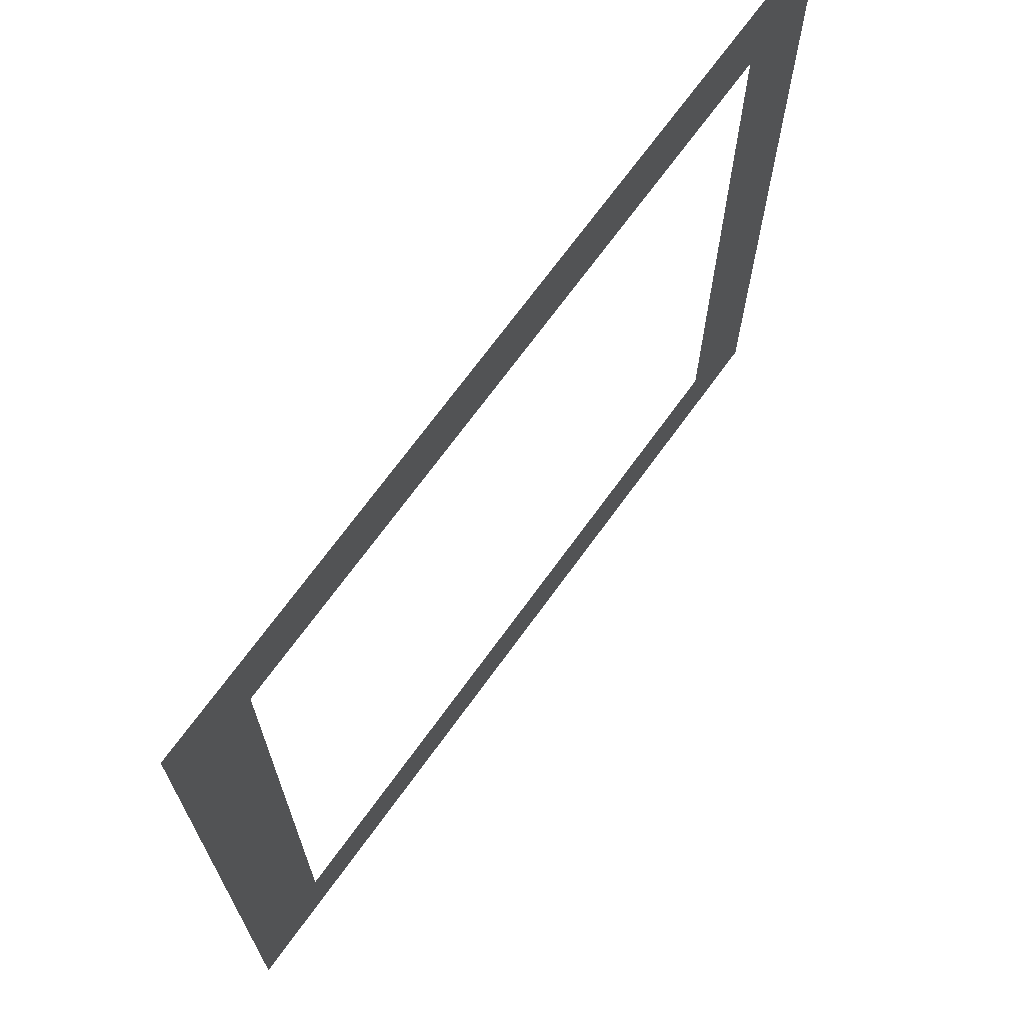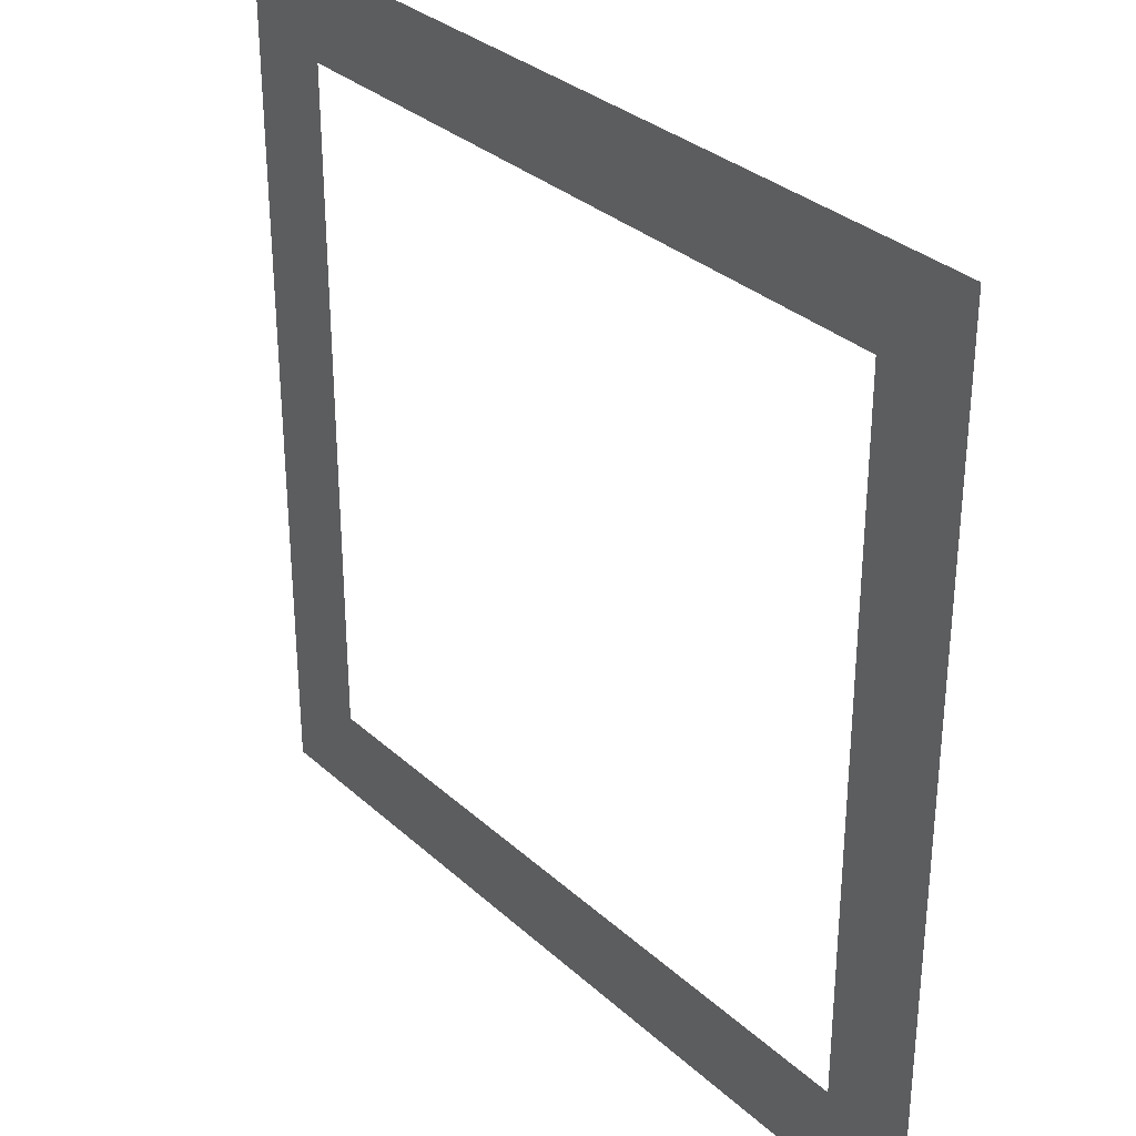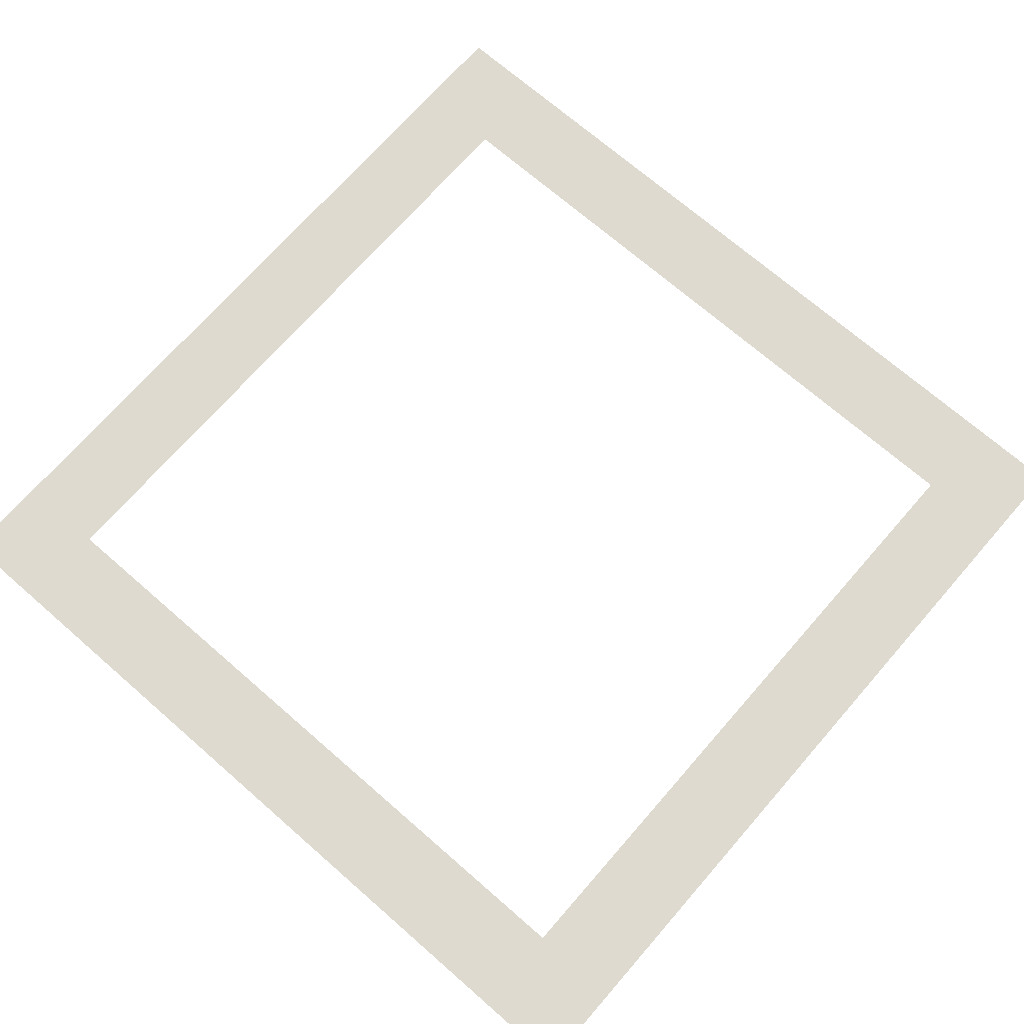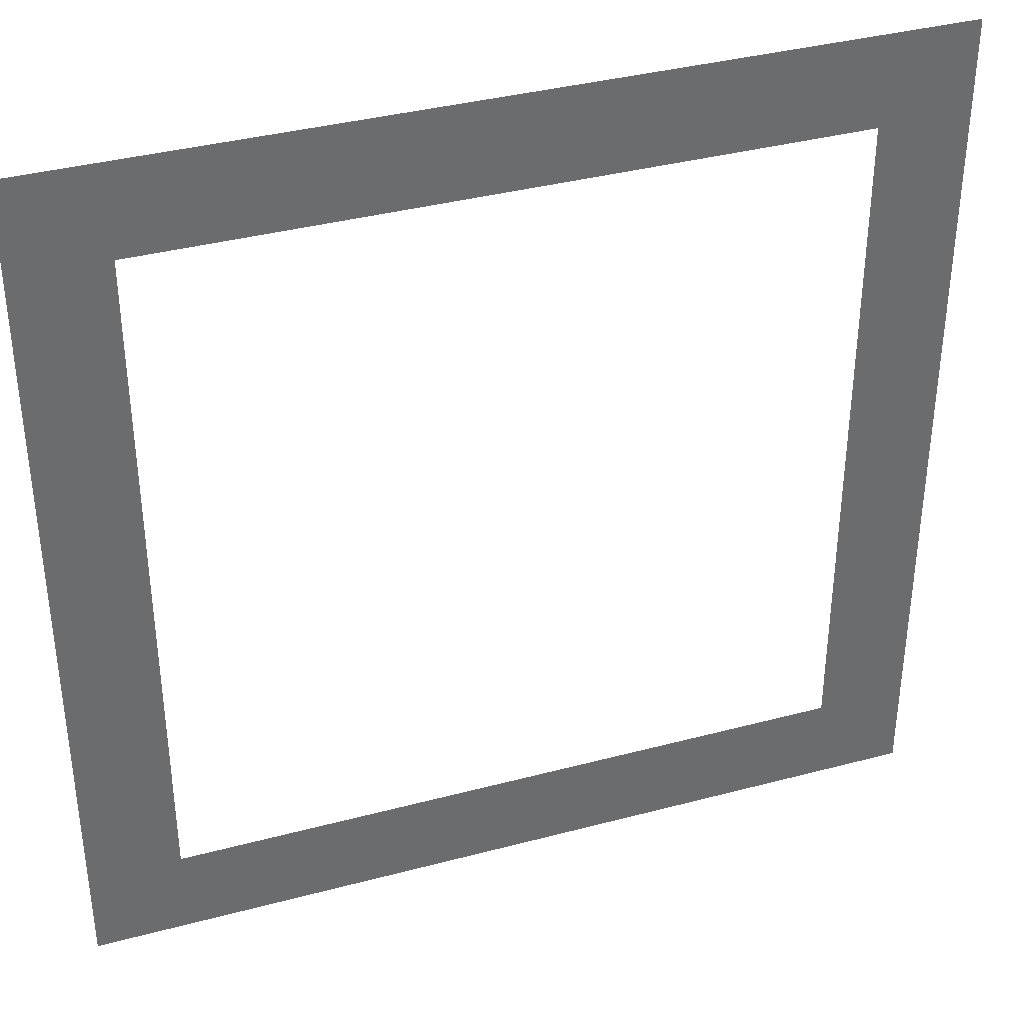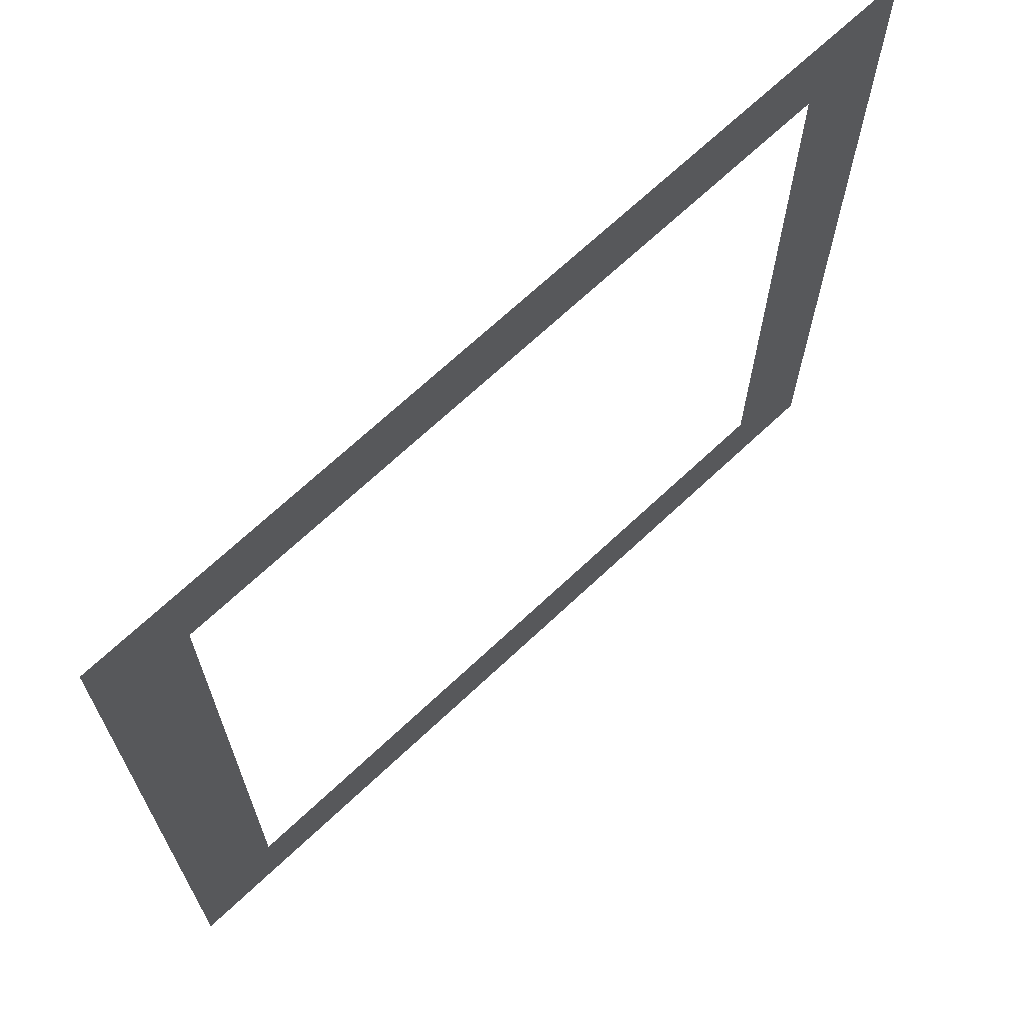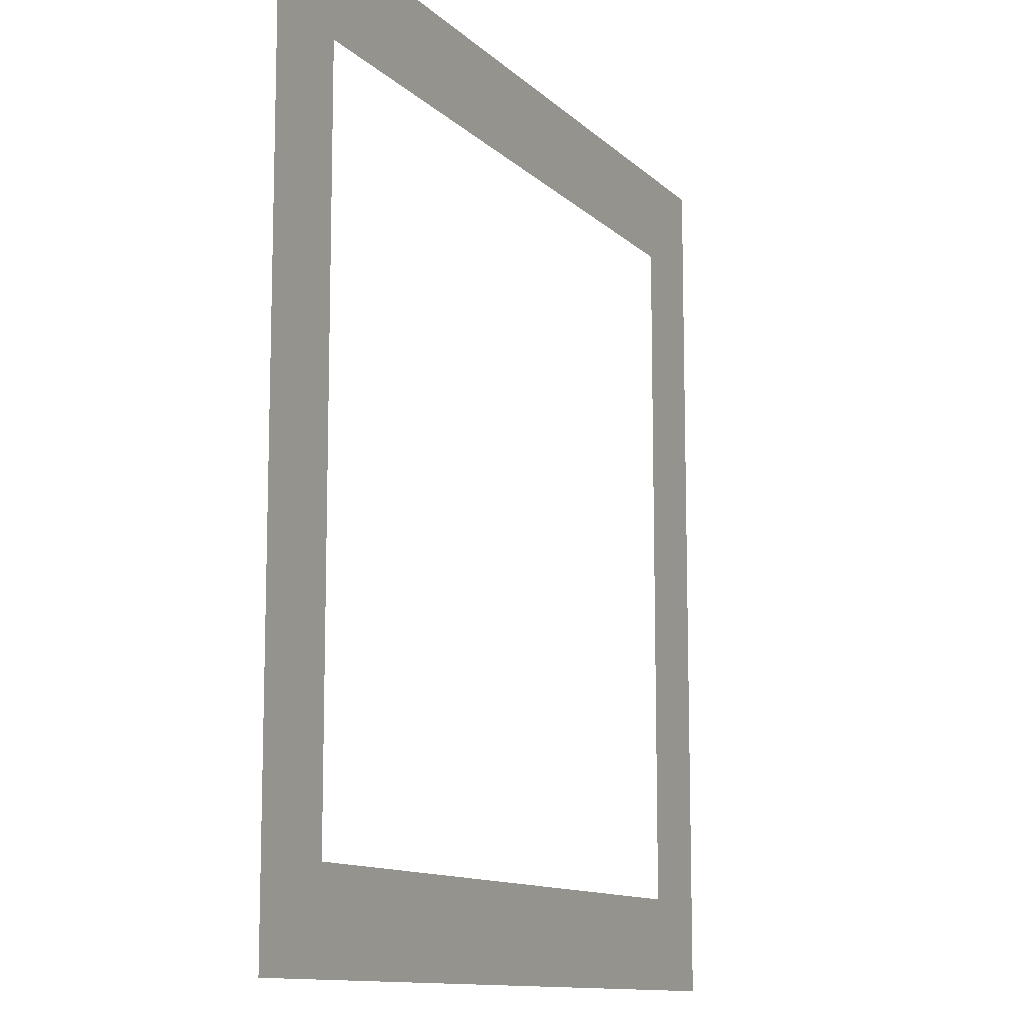
<metadata>
{"format":"obj","ext":"obj","renderer":"f3d","projection":"perspective","resolution":1024,"background":"white","views":[{"elev":70.0,"azim":-54.1,"up":"+Y"},{"elev":32.1,"azim":-128.7,"up":"+Y"},{"elev":70.9,"azim":41.1,"up":"+Z"},{"elev":37.3,"azim":-18.9,"up":"+Y"},{"elev":68.8,"azim":-43.3,"up":"+Y"},{"elev":-11.4,"azim":115.9,"up":"+Y"}]}
</metadata>
<code>
o Plane
v -2.071 -2.072 -0.00013
v -2.071 -1.636 -0.000103
v -1.635 -1.636 -0.000103
v -1.635 -2.072 -0.00013
v 1.635 -2.072 -0.00013
v 2.071 -1.636 -0.000103
v 2.071 -2.072 -0.00013
v -2.071 2.07 0.00013
v -2.071 1.634 0.000102
v 2.071 1.634 0.000102
v 1.635 -1.636 -0.000103
v -1.635 2.07 0.00013
v -1.635 1.634 0.000102
v 1.635 2.07 0.00013
v 2.071 2.07 0.00013
v 1.635 1.634 0.000102
f 2 3 4 1
f 9 13 3 2
f 3 11 5 4
f 11 6 7 5
f 8 12 13 9
f 16 10 6 11
f 12 14 16 13
f 14 15 10 16
o Plane.001
v 2.071 -2.072 0.000225
v 2.071 -1.636 0.000197
v 1.635 -1.636 0.000177
v 1.635 -2.072 0.000205
v -1.635 -2.072 5.5e-05
v -2.071 -1.636 7e-06
v -2.071 -2.072 3.5e-05
v 2.071 2.07 -3.5e-05
v 2.071 1.634 -7e-06
v -2.071 1.634 -0.000197
v -1.635 -1.636 2.8e-05
v 1.635 2.07 -5.5e-05
v 1.635 1.634 -2.7e-05
v -1.635 2.07 -0.000205
v -2.071 2.07 -0.000225
v -1.635 1.634 -0.000177
f 18 19 20 17
f 25 29 19 18
f 19 27 21 20
f 27 22 23 21
f 24 28 29 25
f 32 26 22 27
f 28 30 32 29
f 30 31 26 32

</code>
